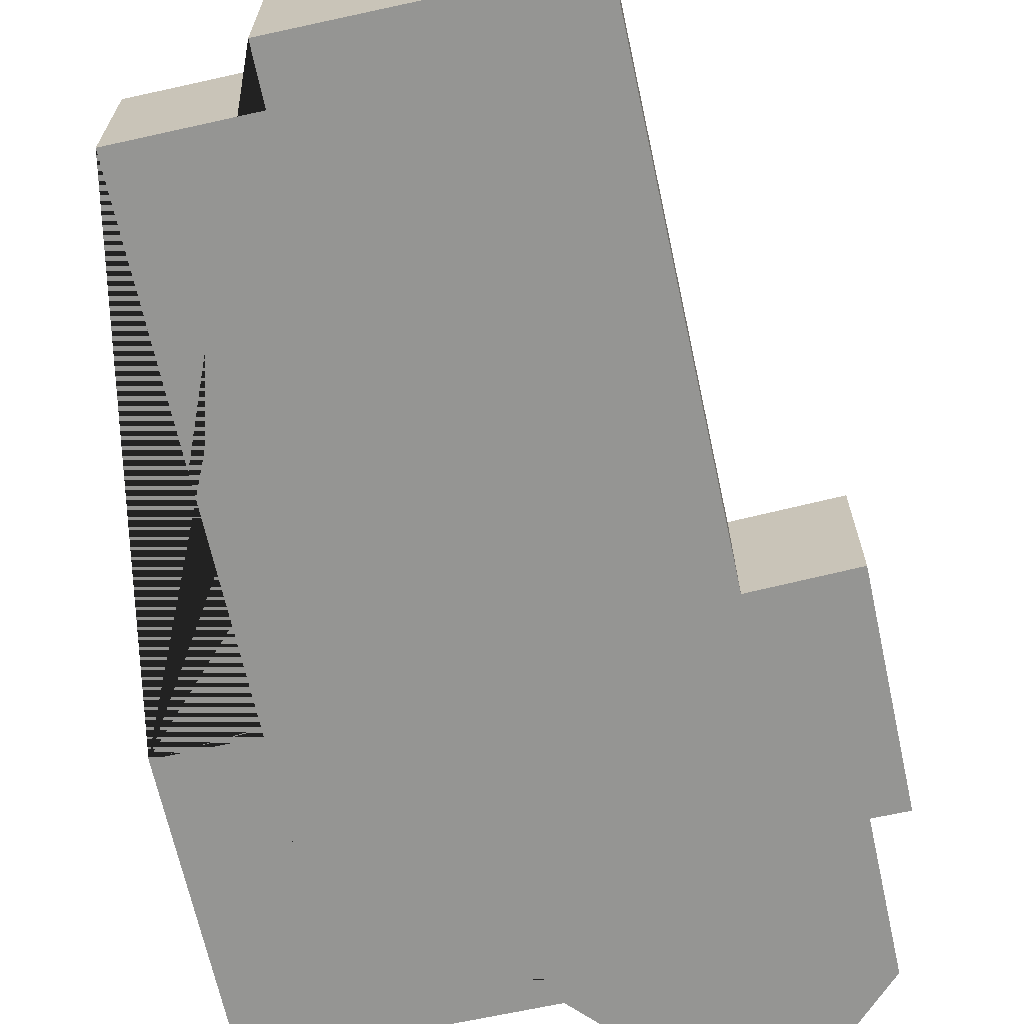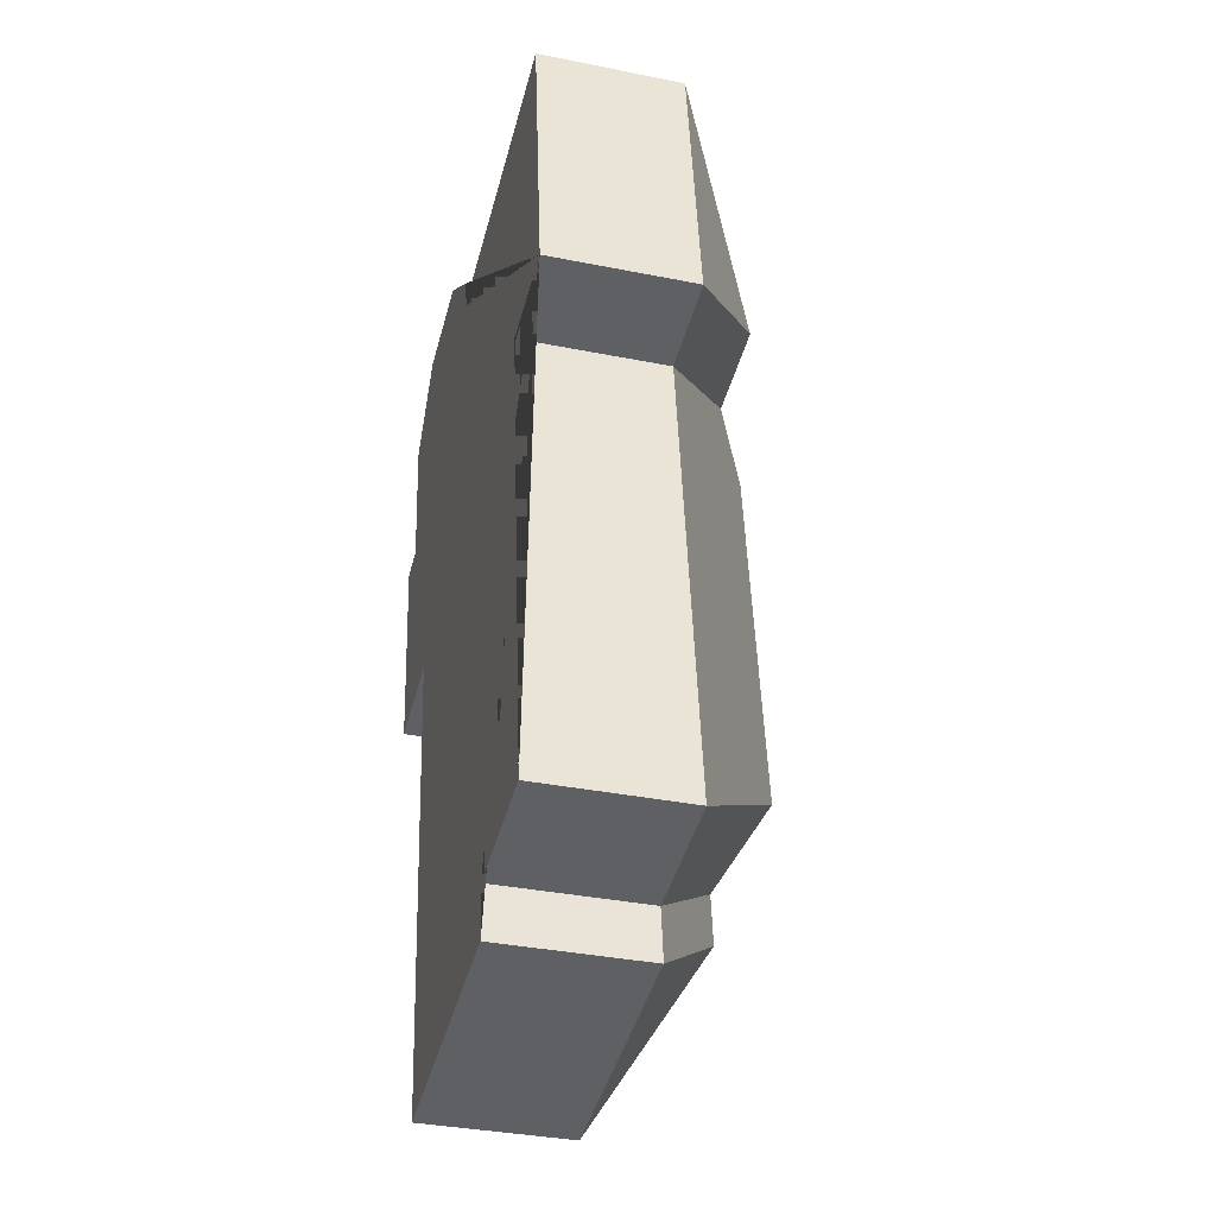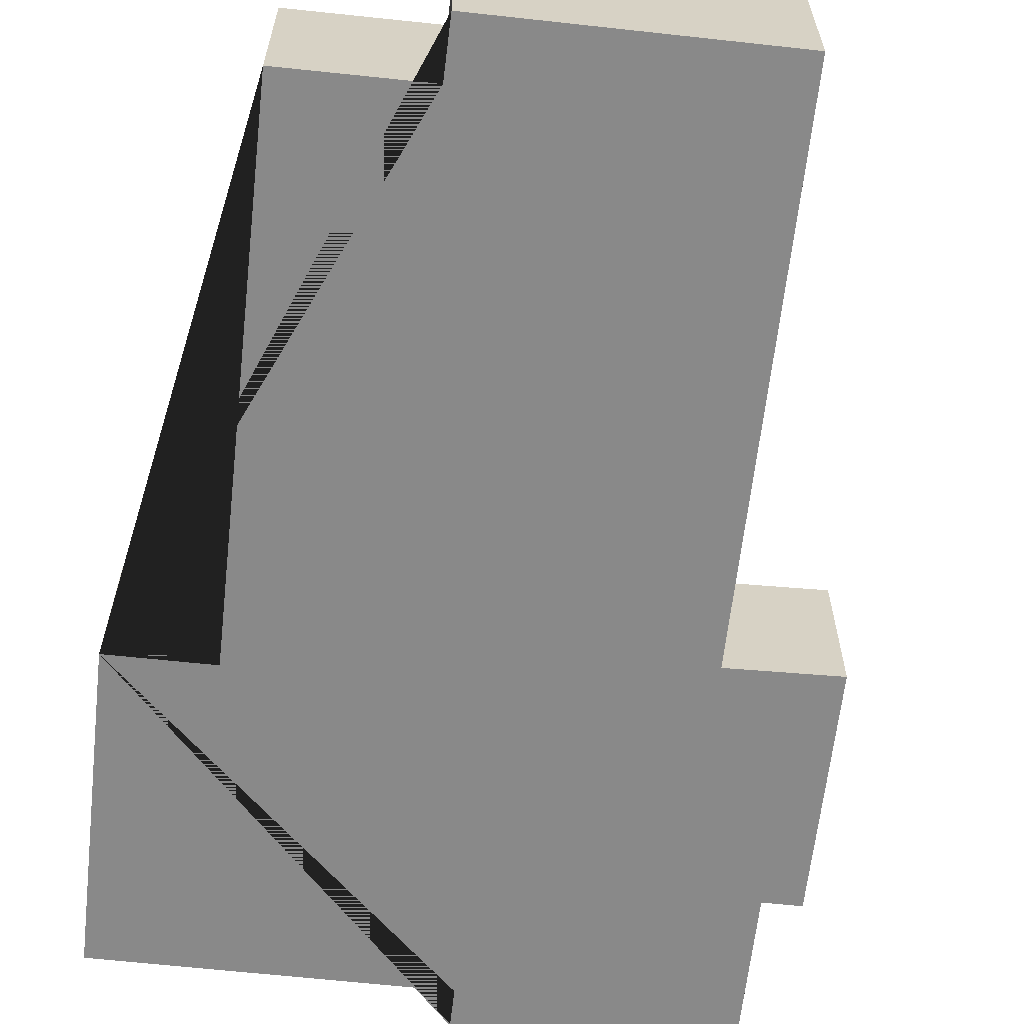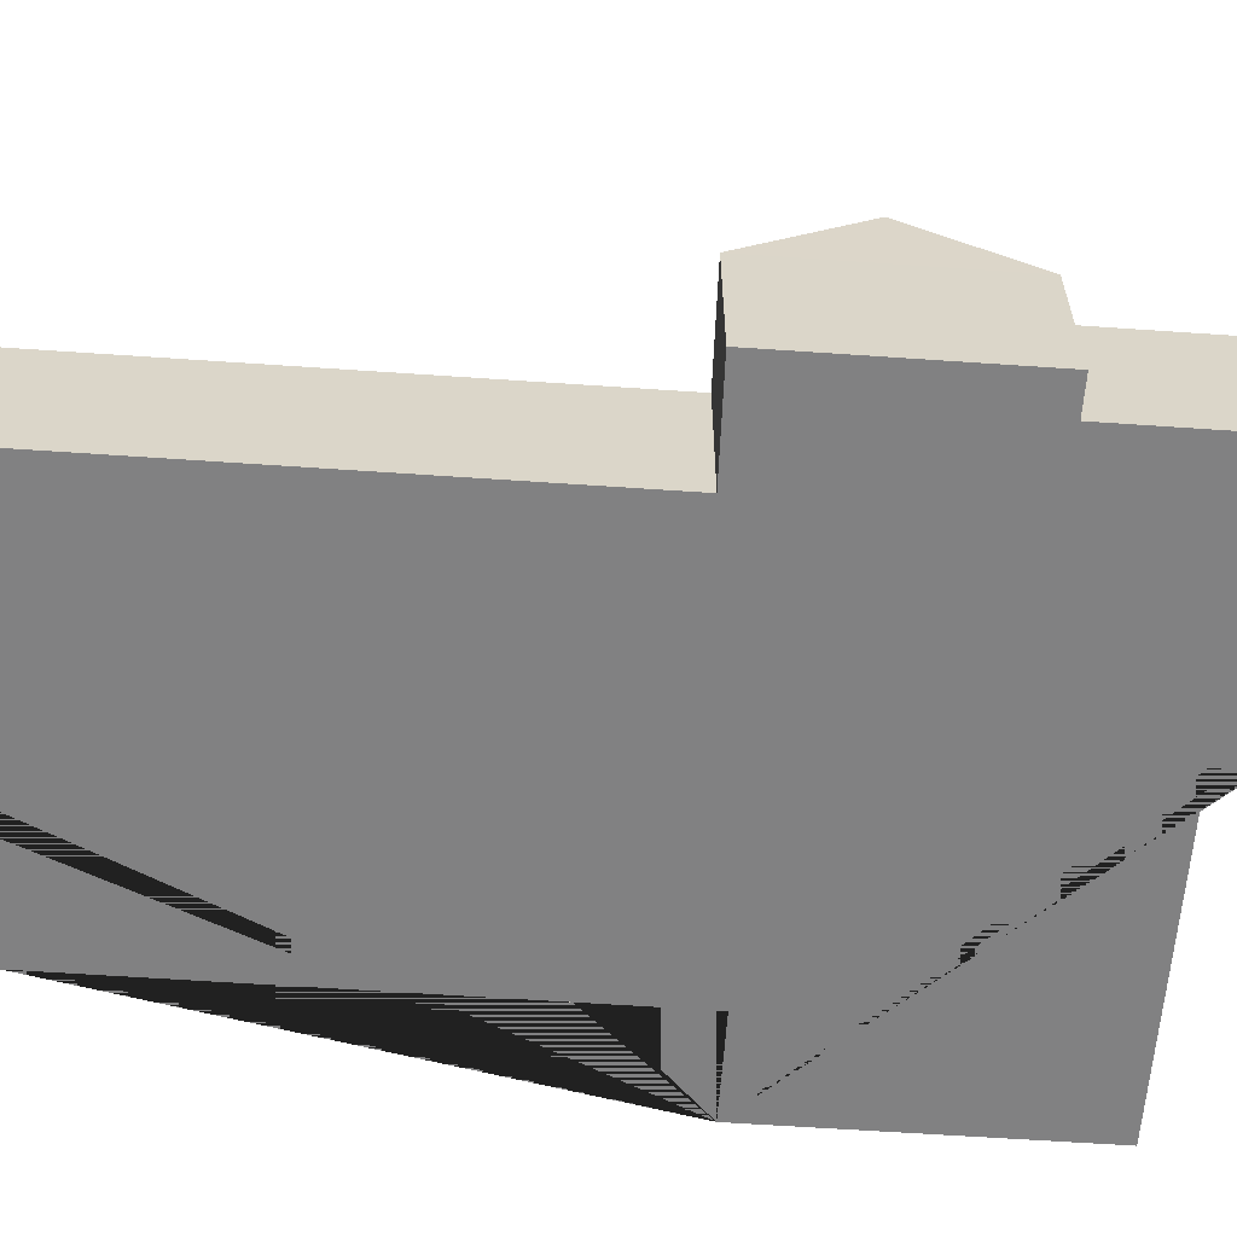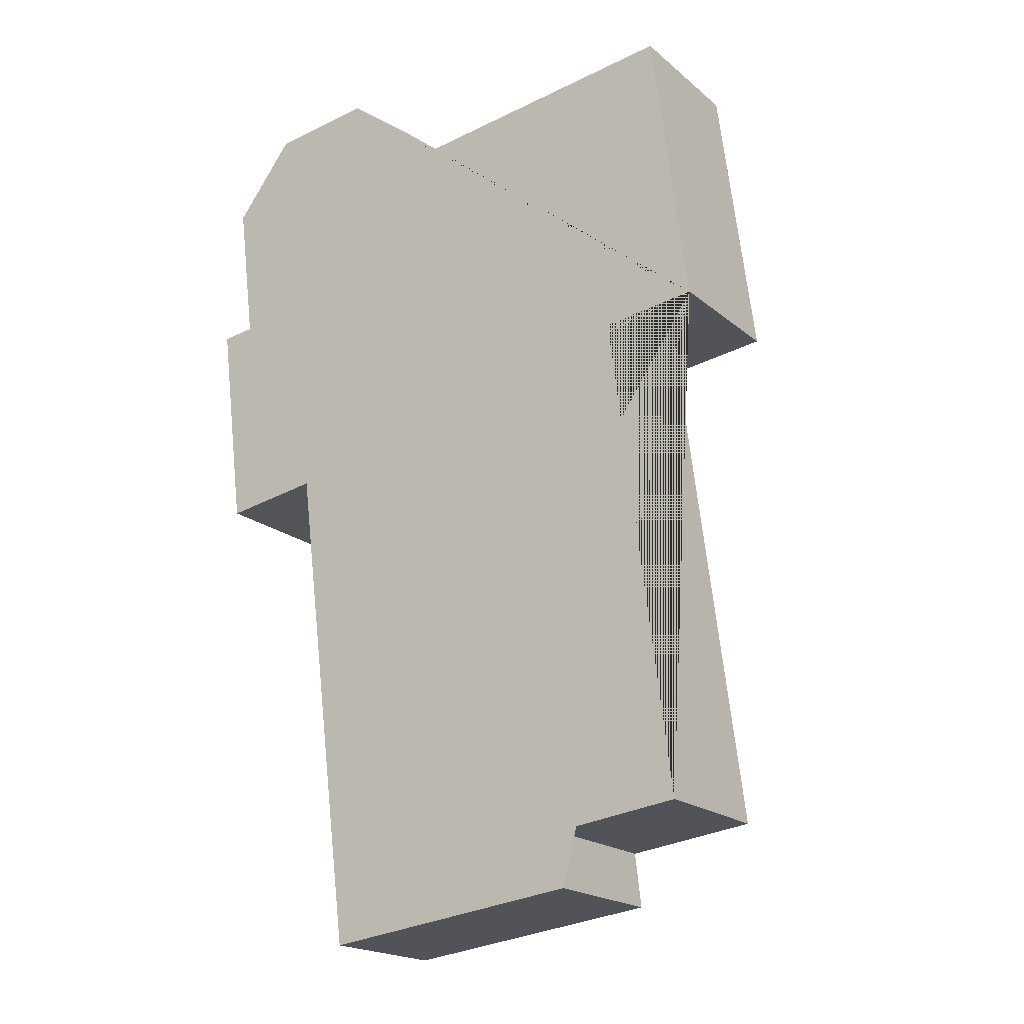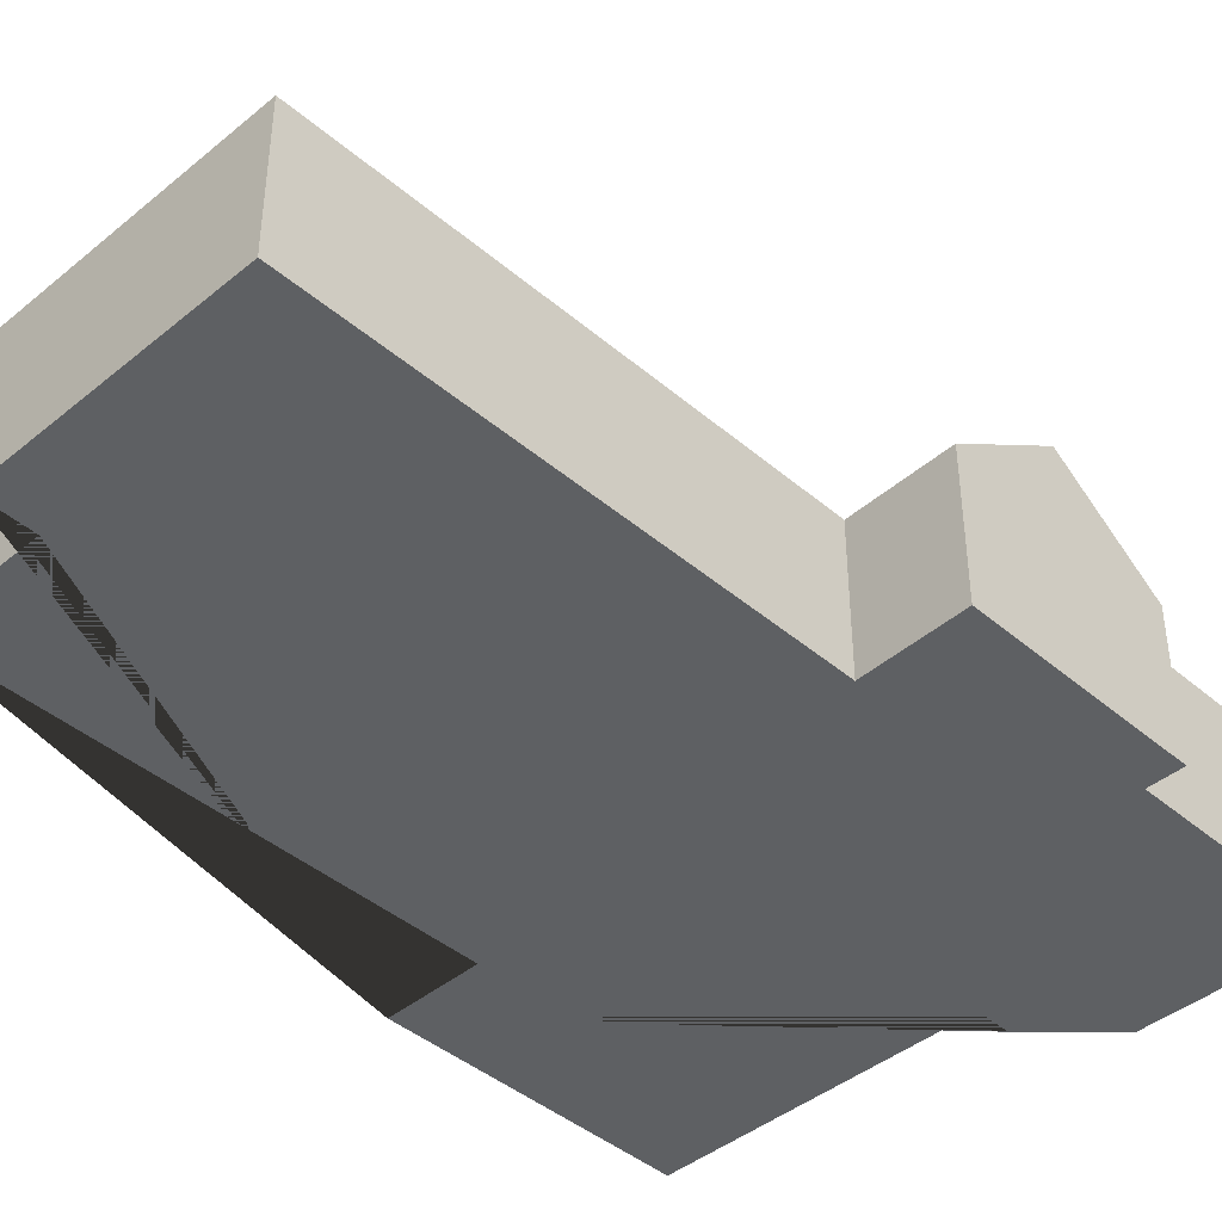
<metadata>
{"format":"obj","ext":"obj","renderer":"f3d","projection":"perspective","resolution":1024,"background":"white","views":[{"elev":-67.3,"azim":-174.9,"up":"+Y"},{"elev":-35.9,"azim":75.3,"up":"+Z"},{"elev":-63.2,"azim":166.4,"up":"+Y"},{"elev":-60.5,"azim":-101.3,"up":"+Y"},{"elev":-19.4,"azim":33.8,"up":"+Z"},{"elev":-42.4,"azim":-142.7,"up":"+Y"}]}
</metadata>
<code>
o CG10_500_036062_0003
v 333.3 75 -204.8
v 314 75 -52.6
v 316.6 75 -466.2
v 284.2 75 -211.1
v 241.1 128.1 -140.9
v 250.4 75 -474.9
v 253.6 75 -502.9
v 190.1 128.1 -147.4
v 192.7 145 -382.1
v 152.9 75 -73.04
v 150.6 75 -54.52
v 166.5 145 -175.5
v 150.6 134.4 -161.9
v 167 122.5 -417.8
v 170.5 122.4 -445.9
v 112.4 75 -24.94
v 116.4 134.8 -166.7
v 83.87 92.96 -53.62
v 76.42 75 -29.51
v 93.79 119.6 -147
v 86.76 119.7 -90.6
v 94.49 115.3 -198.4
v 57 75 -31.97
v 116.2 75 -520.3
v 83 75 -258.6
v 34.82 75 -150.1
v 25.08 75 -73.18
v 31.47 75 -266.6
v 16.94 75 -152.3
v 23.96 116 -208.3
v 333.3 0 -204.8
v 314 0 -52.6
v 152.9 0 -73.04
v 150.6 0 -54.52
v 112.4 0 -24.94
v 76.42 0 -29.51
v 57 0 -31.97
v 25.08 0 -73.18
v 34.82 0 -150.1
v 16.94 0 -152.3
v 31.47 0 -266.6
v 83 0 -258.6
v 116.2 0 -520.3
v 253.6 0 -502.9
v 250.4 0 -474.9
v 316.6 0 -466.2
v 284.2 0 -211.1
f 2 5 1
f 10 20 17 13 12 8 5 2
f 12 9 3 4 8
f 4 1 5 8
f 14 6 3 9
f 15 7 6 14
f 24 7 15
f 11 21 20 10
f 29 26 22 30
f 11 16 21
f 16 18 23 21
f 23 19 18
f 19 16 18
f 27 21 23
f 17 22 26 27 21 20
f 13 25 28 30 22 17
f 25 24 15 14 9 12 13
f 29 30 28
f 31 32 33 34 35 36 37 38 39 40 41 42 43 44 45 46 47
f 1 31 32 2
f 2 32 33 10
f 10 33 34 11
f 11 34 35 16
f 16 35 36 19
f 19 36 37 23
f 23 37 38 27
f 27 38 39 26
f 26 39 40 29
f 29 40 41 28
f 28 41 42 25
f 25 42 43 24
f 24 43 44 7
f 7 44 45 6
f 6 45 46 3
f 3 46 47 4
f 4 47 31 1

</code>
